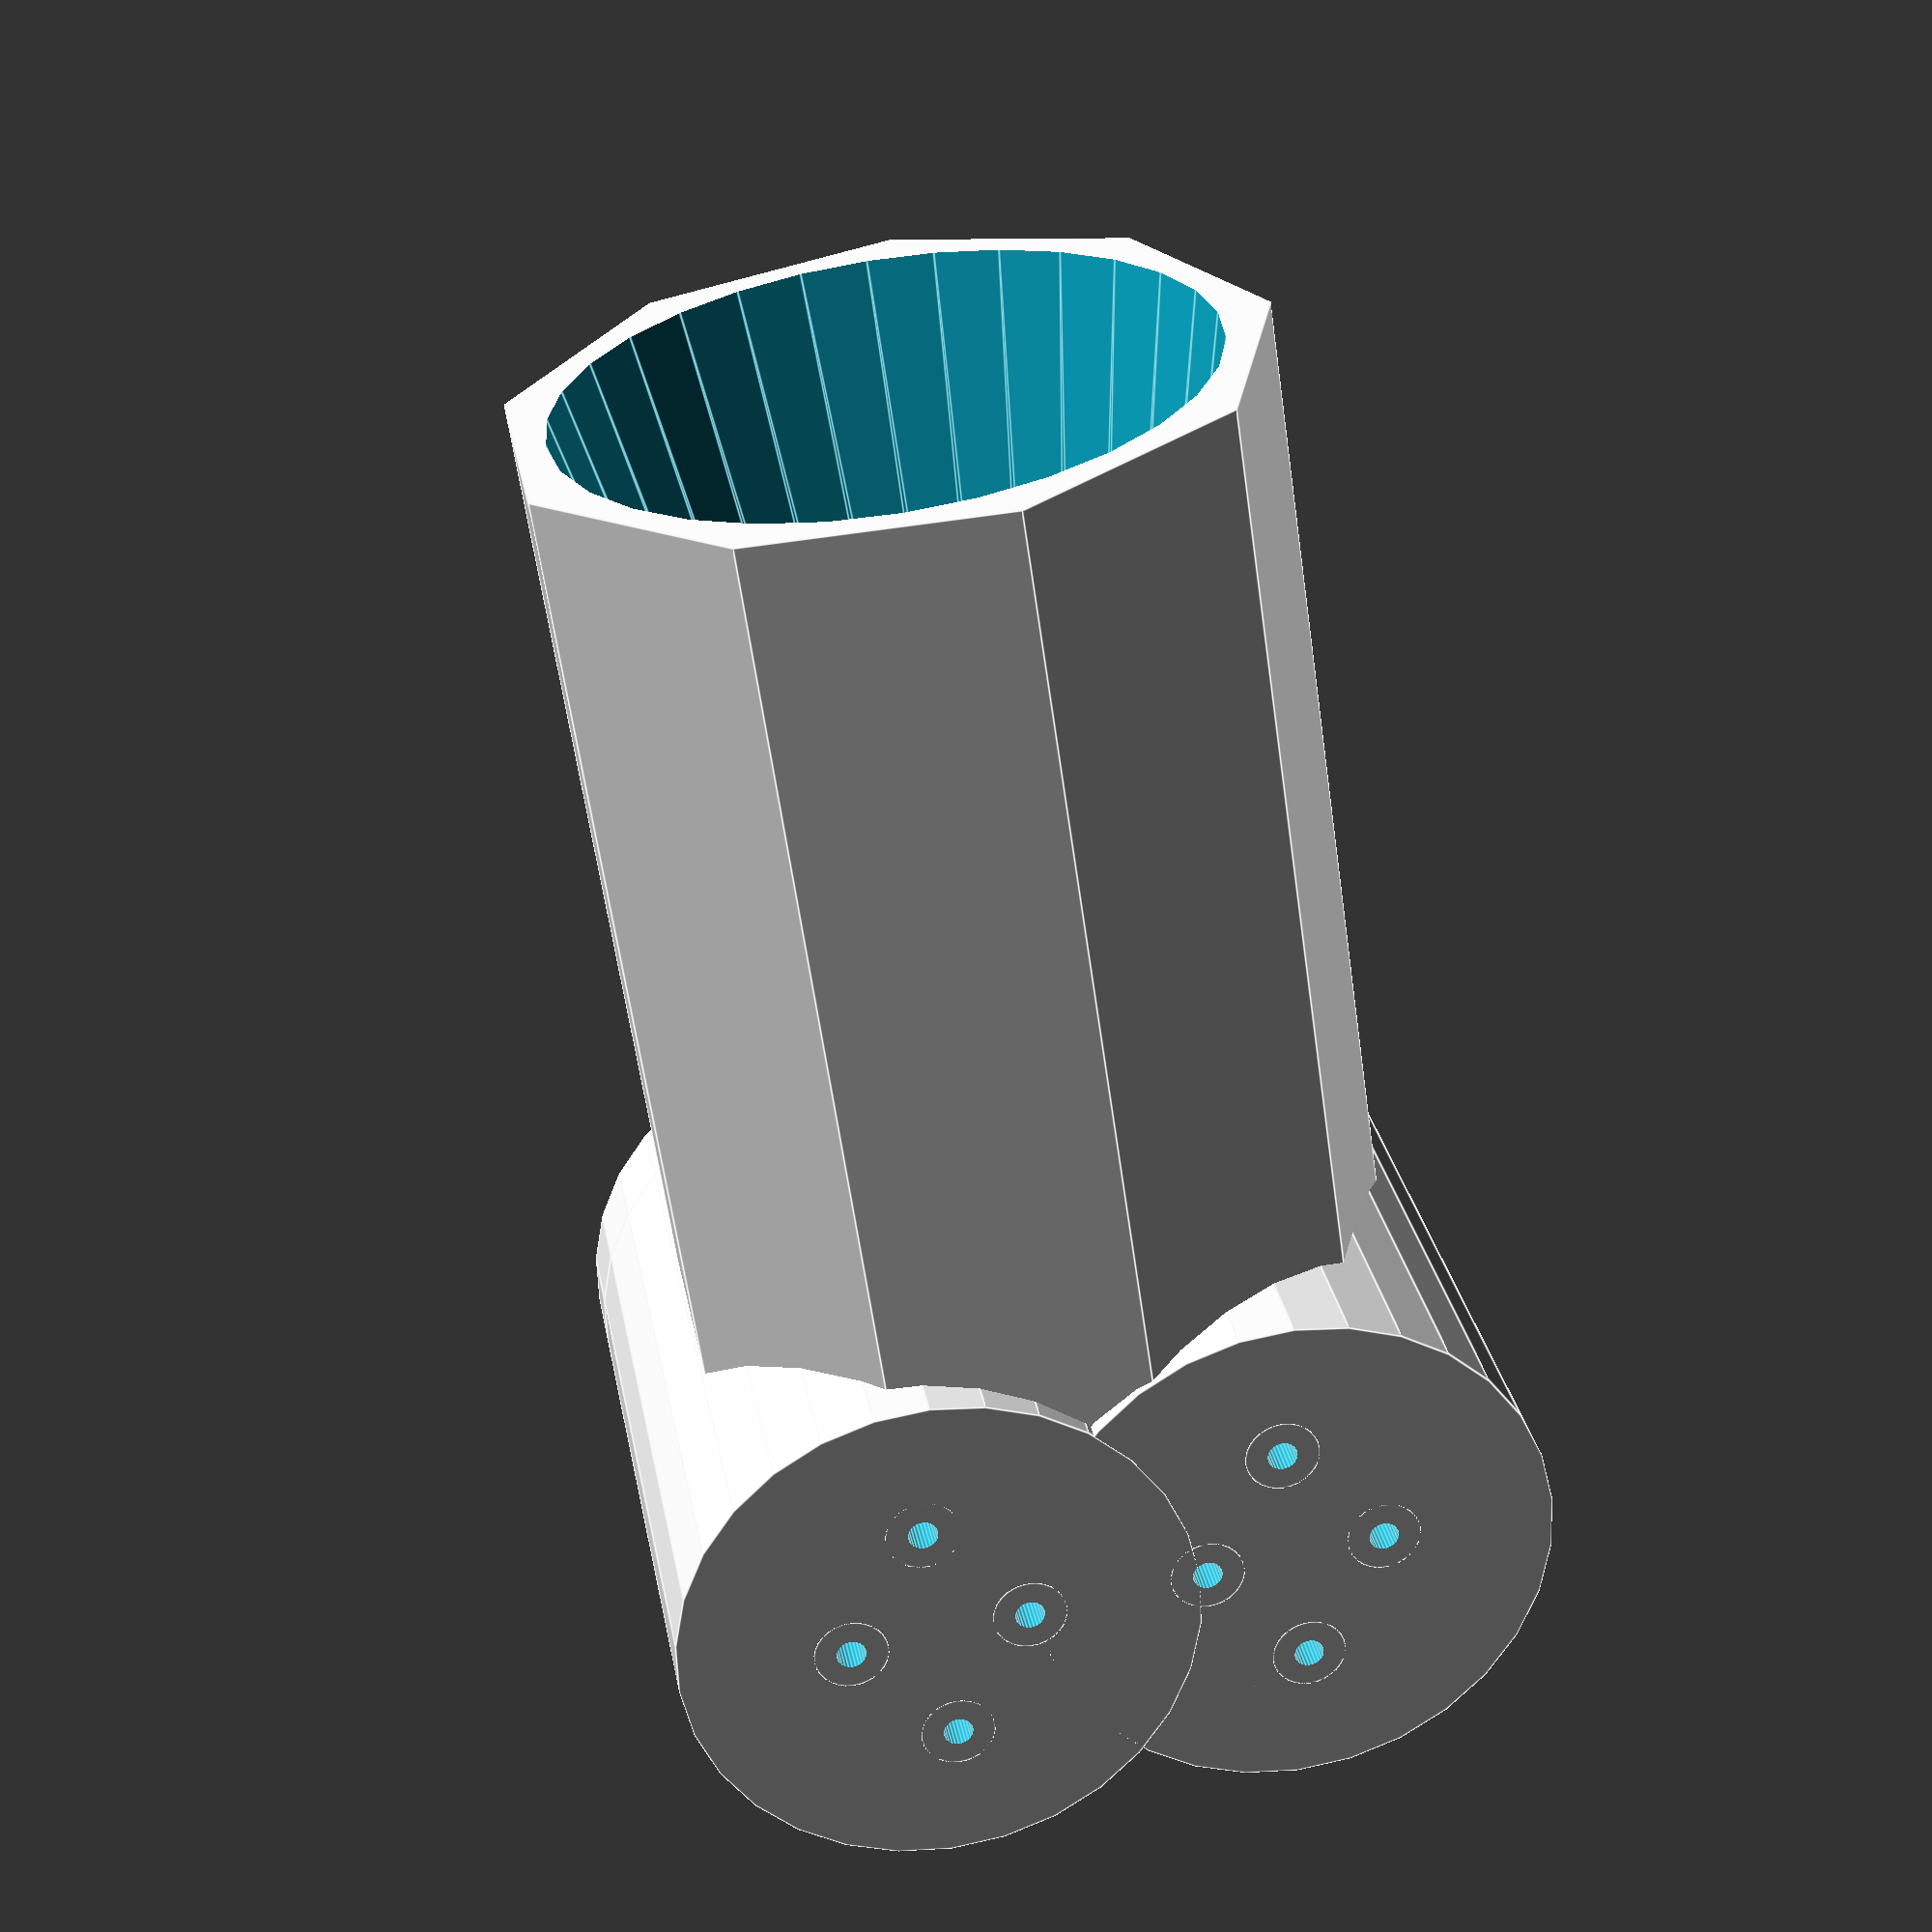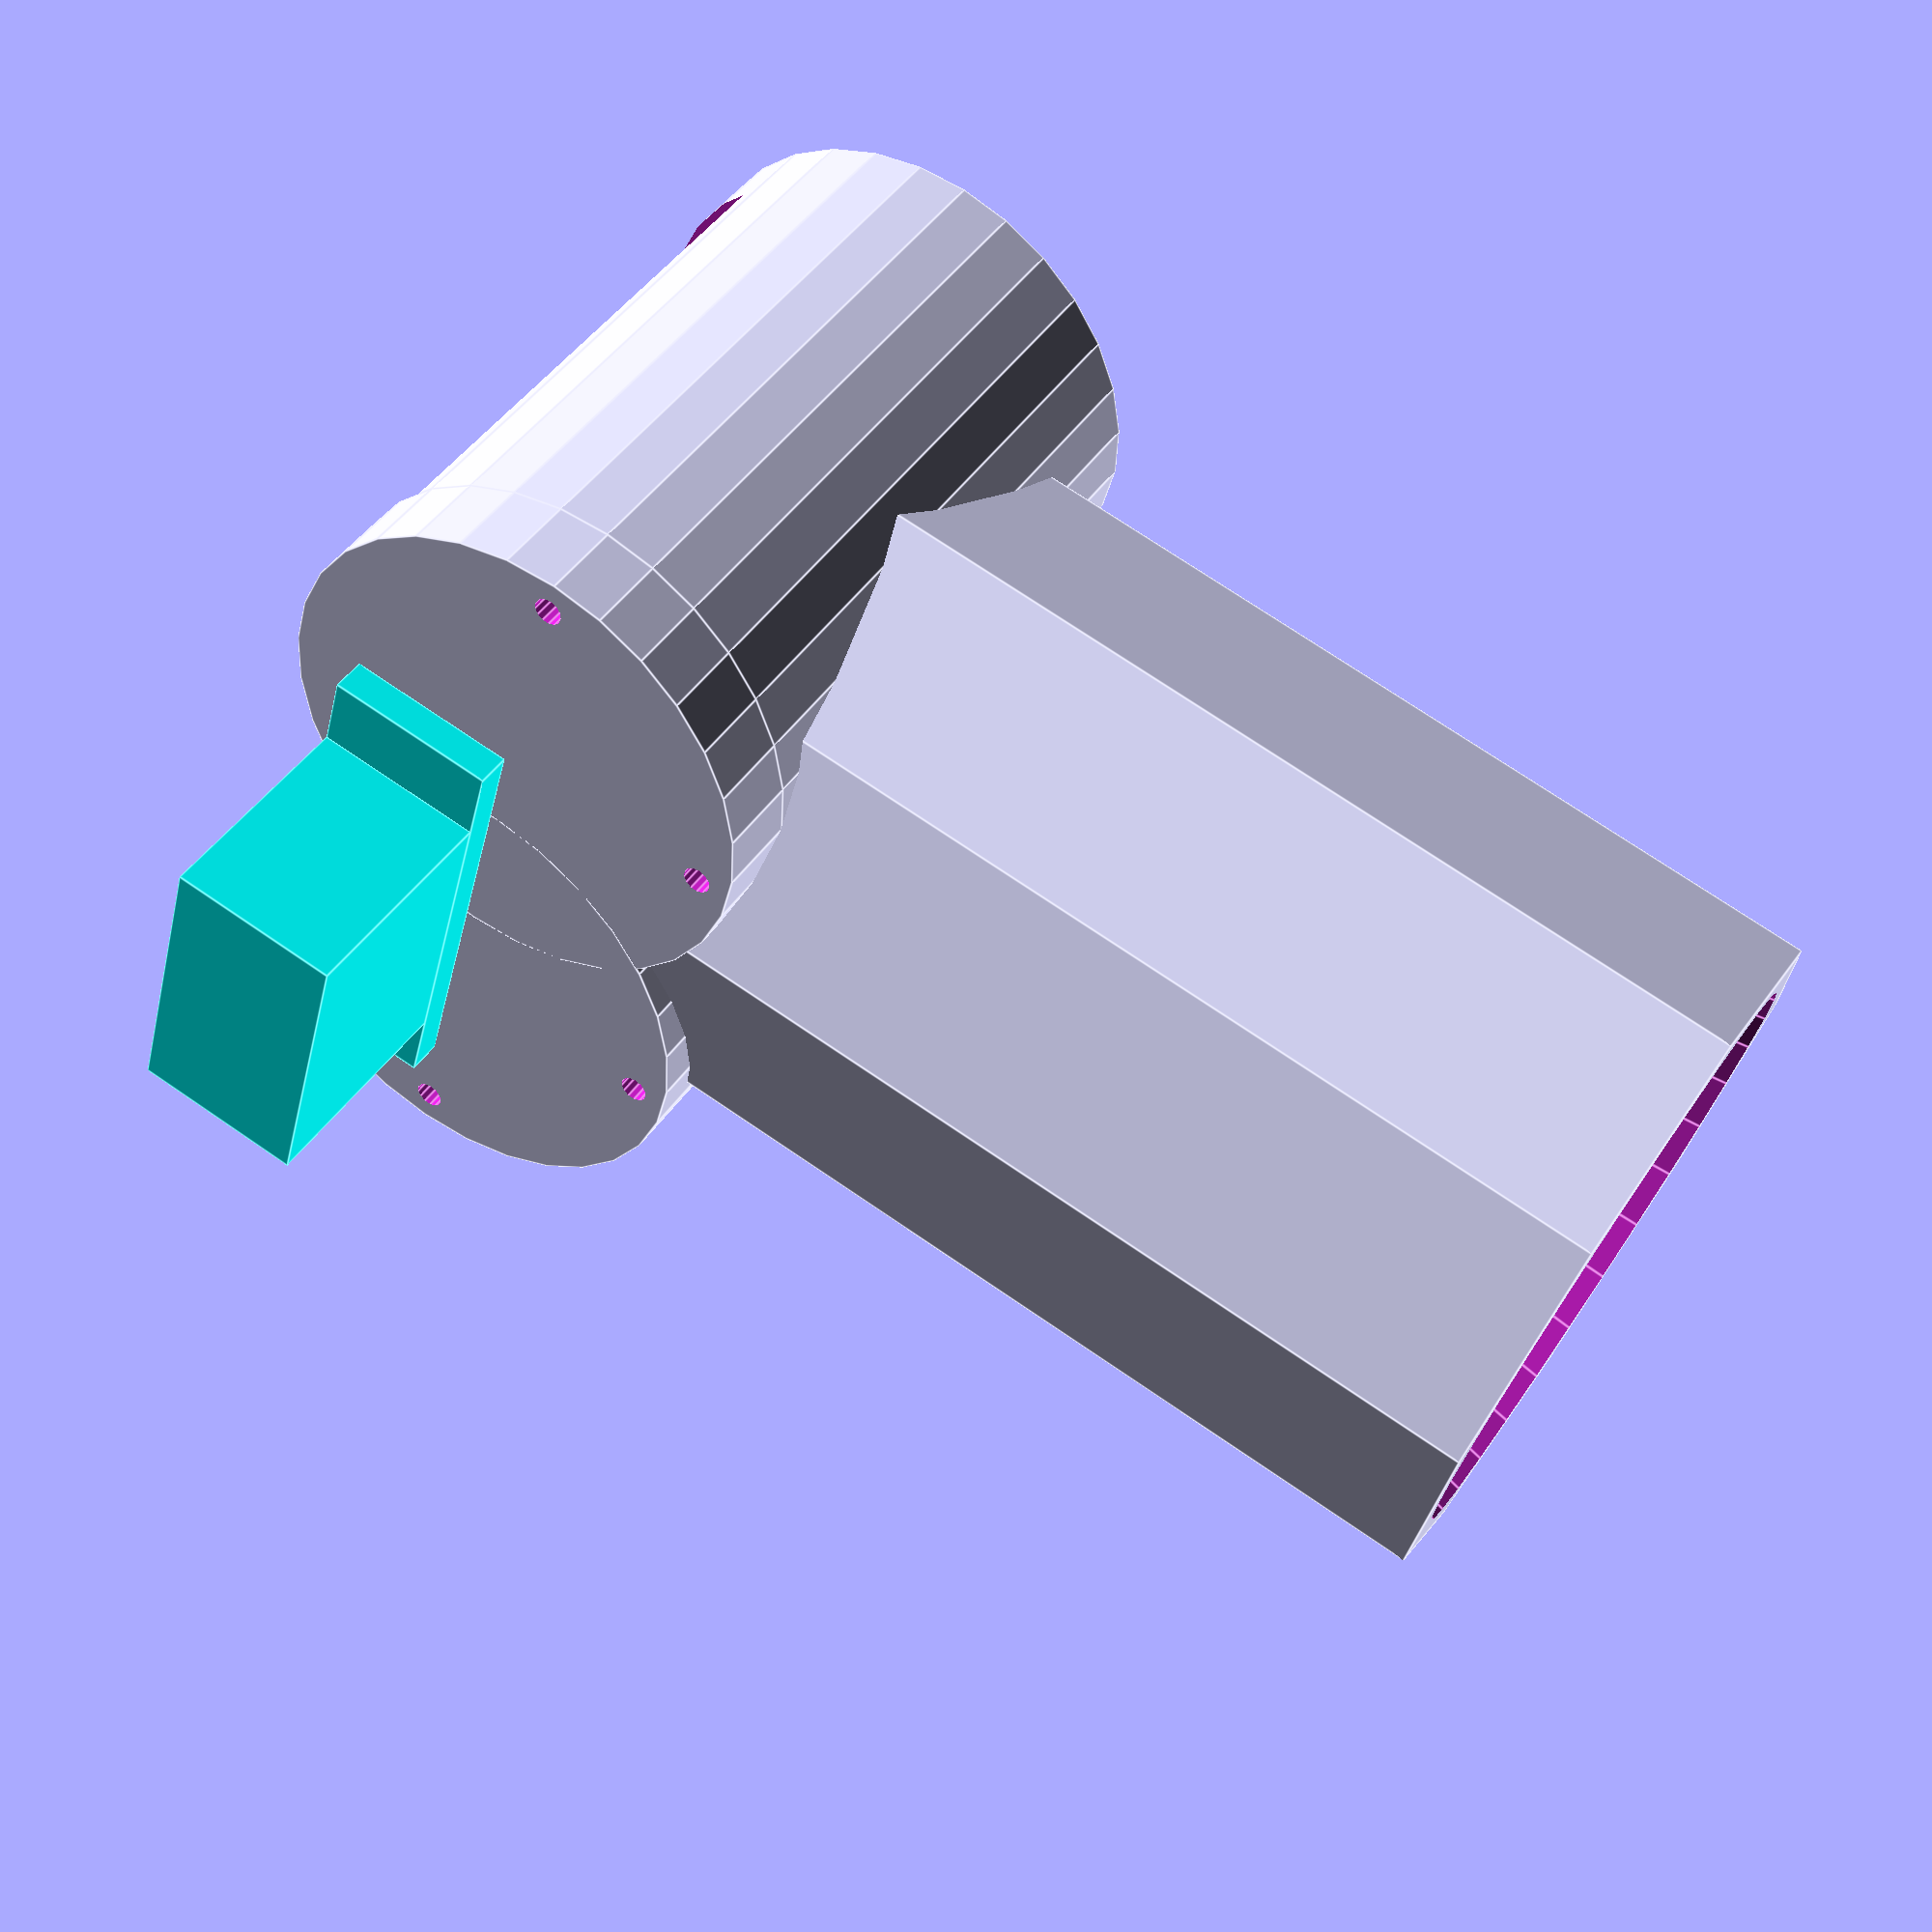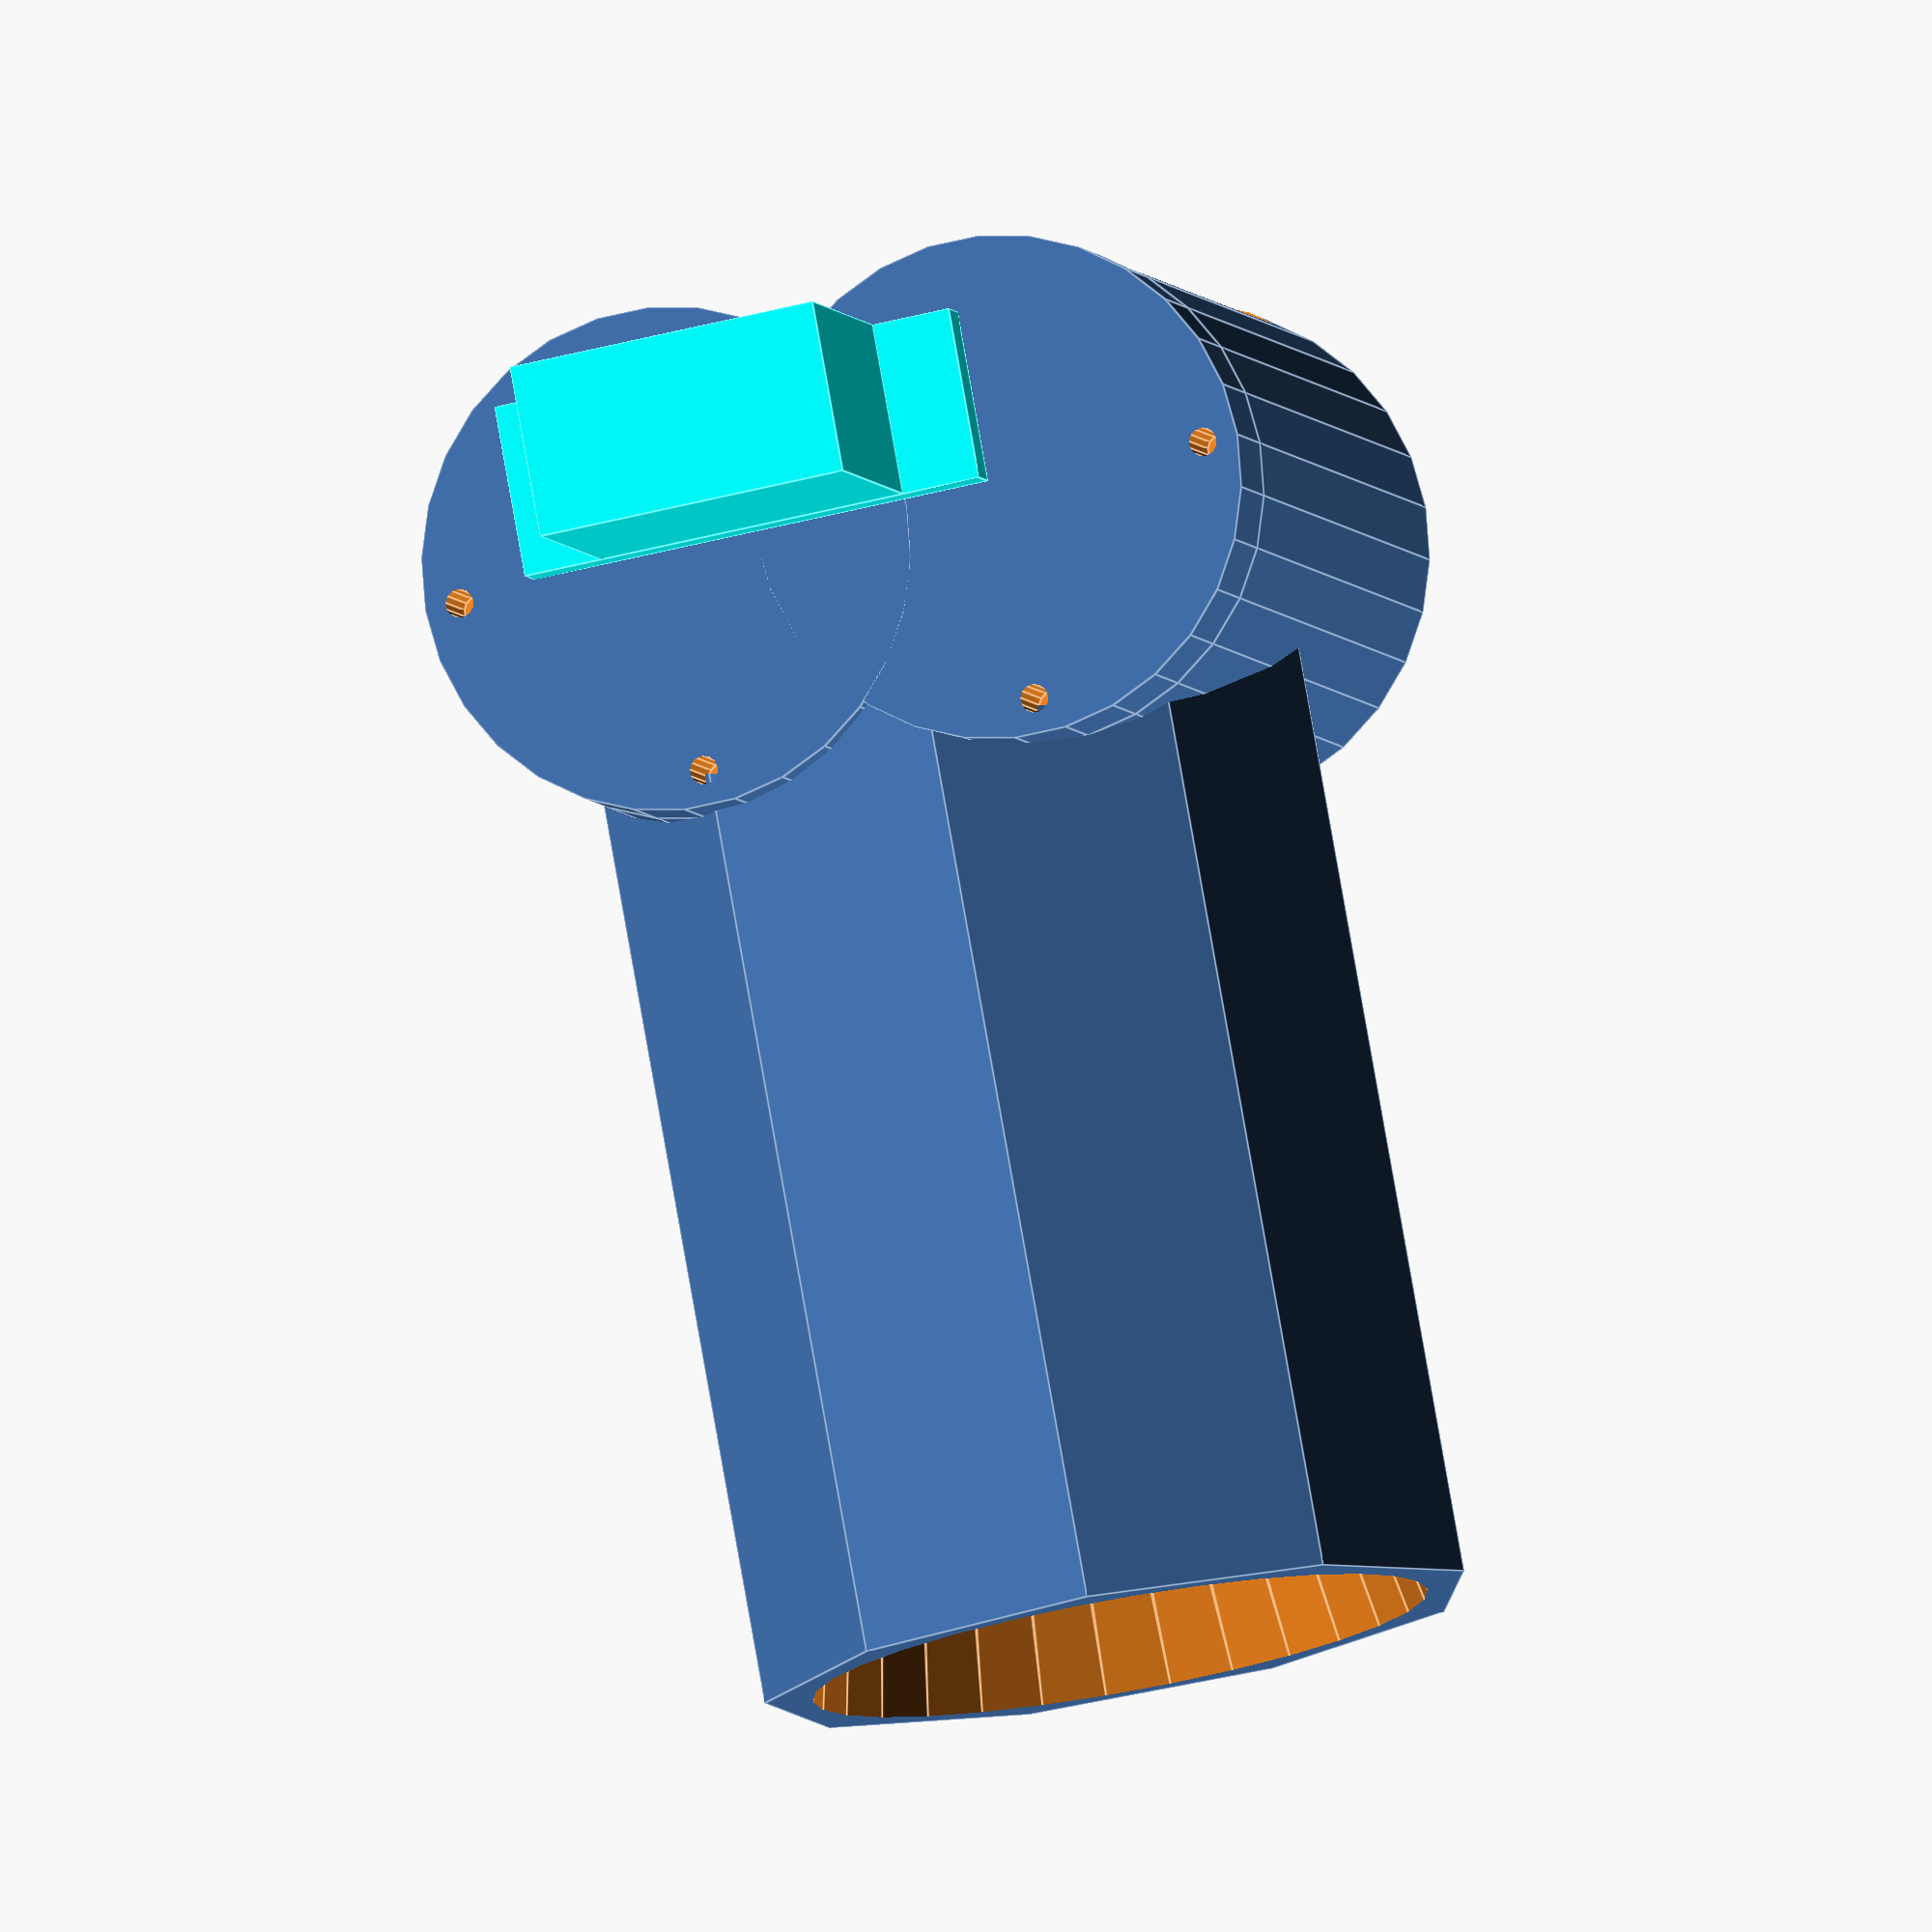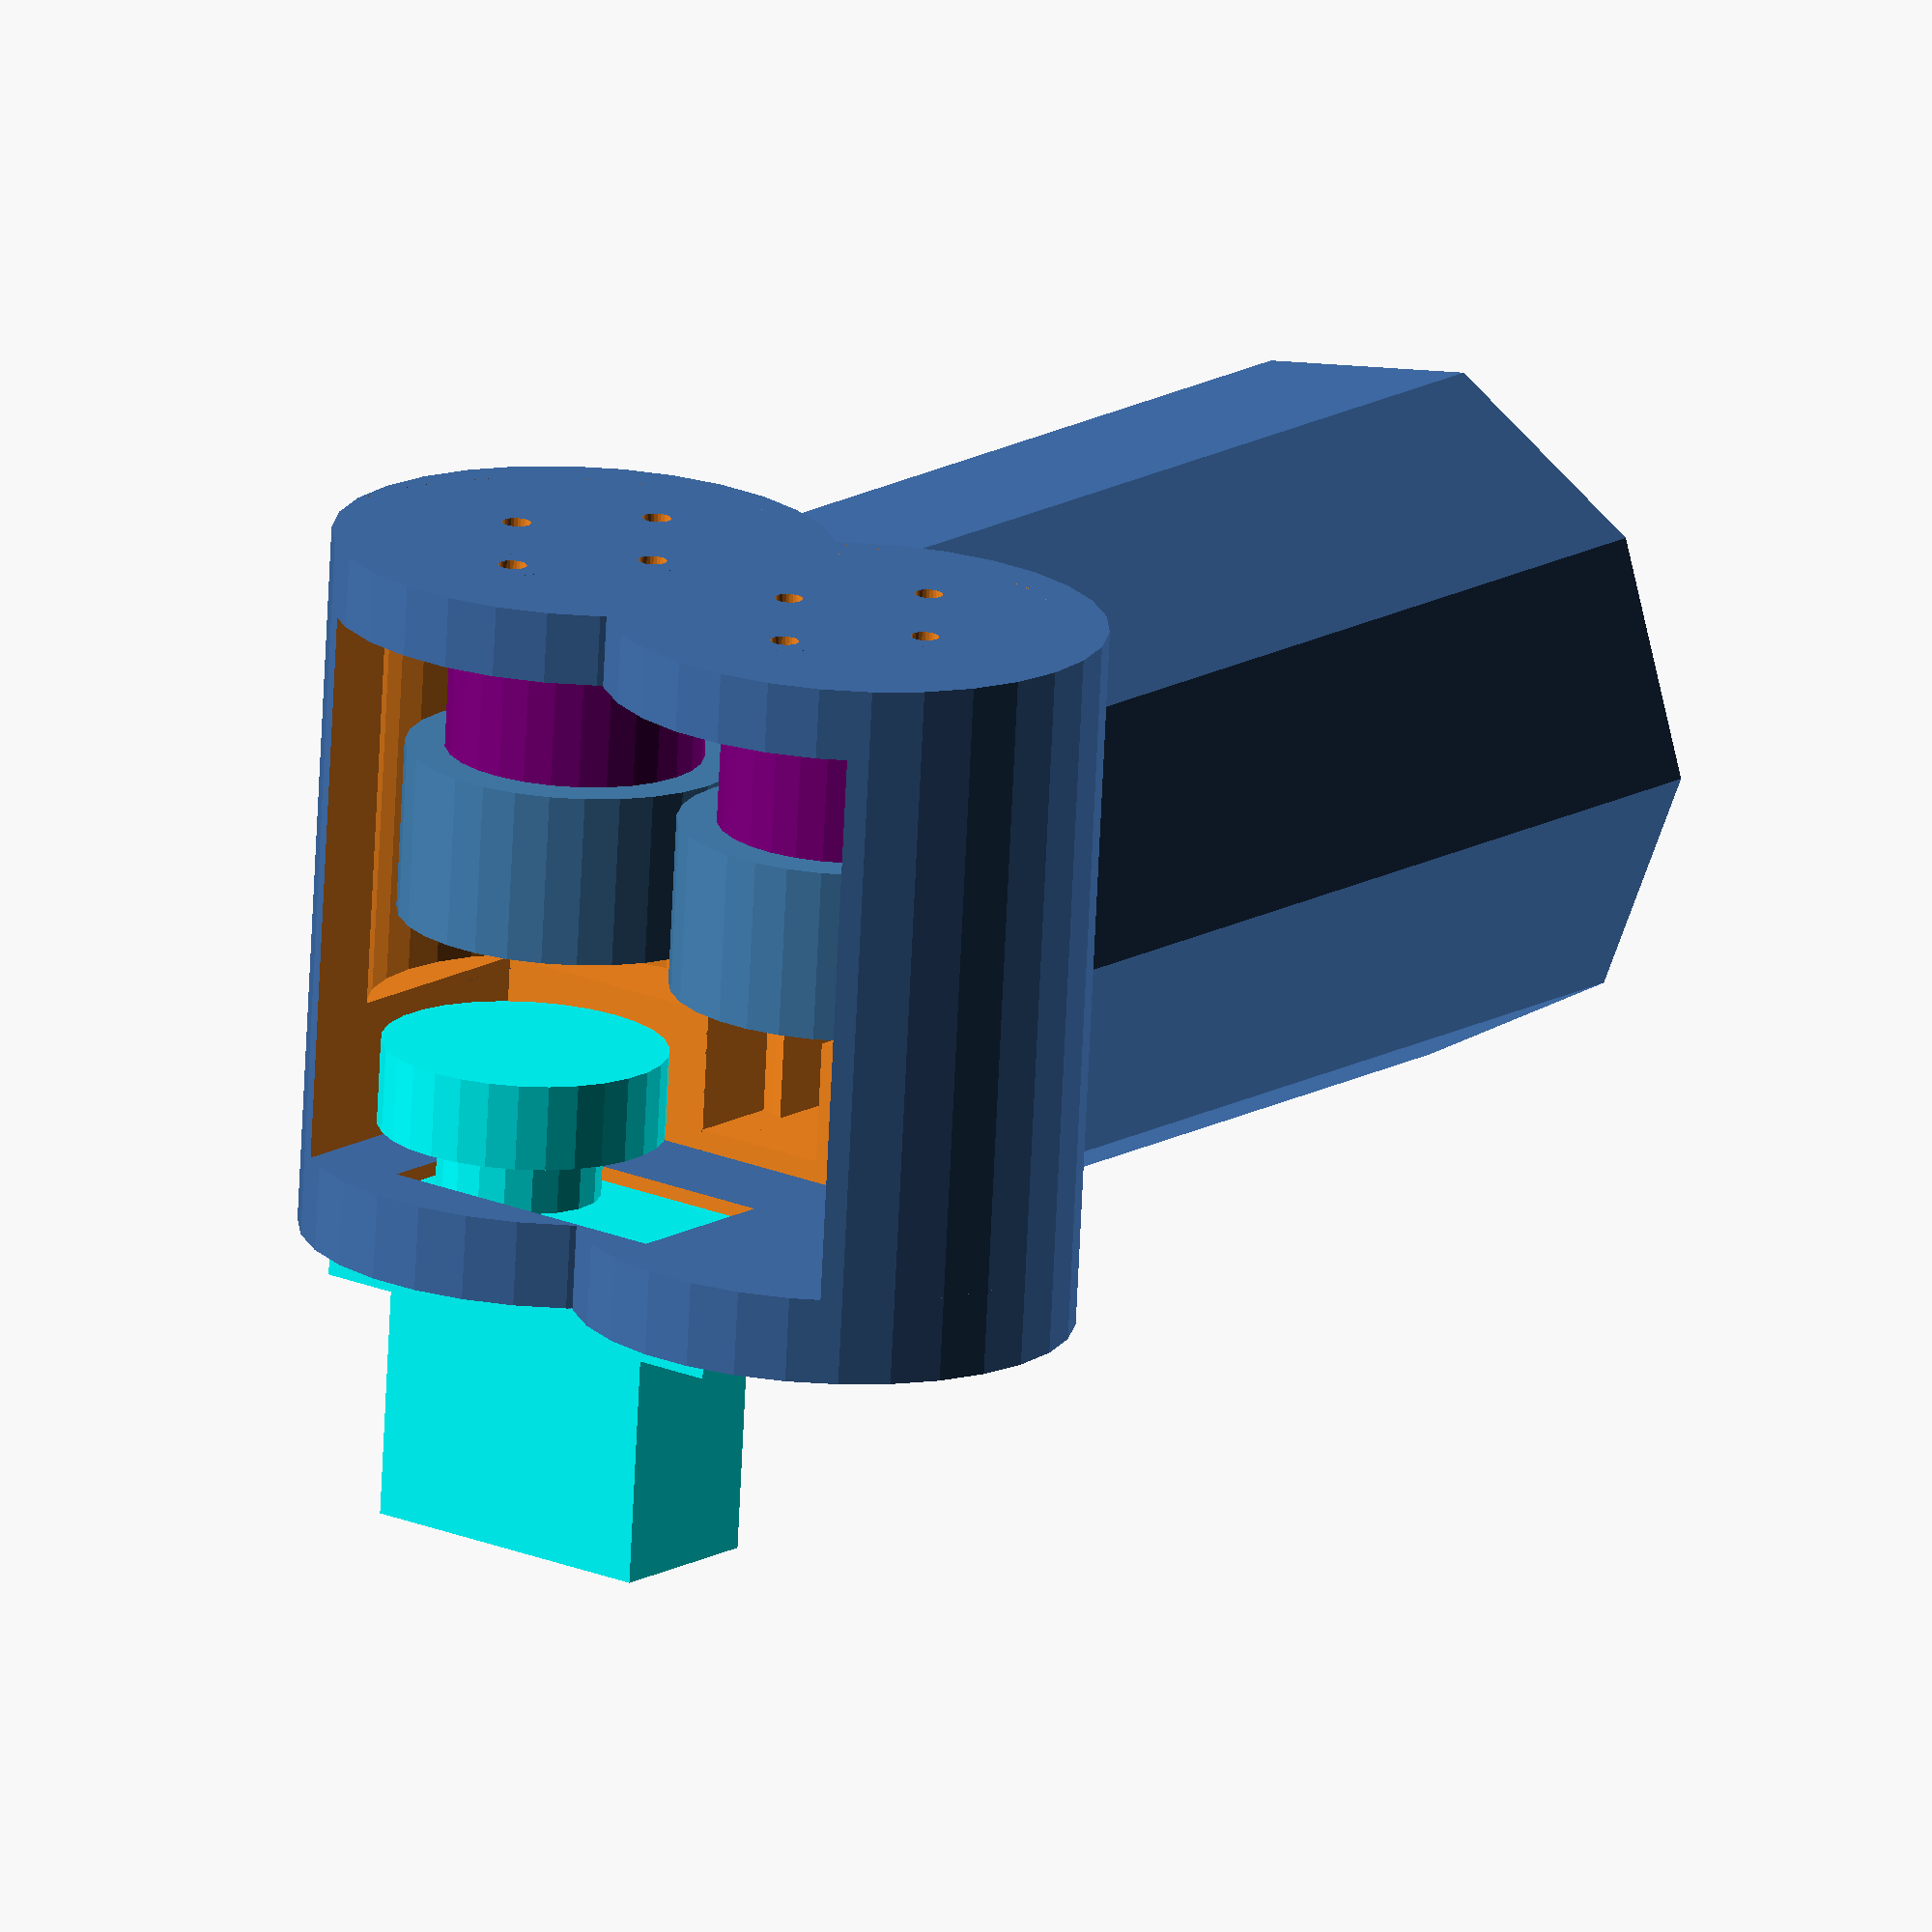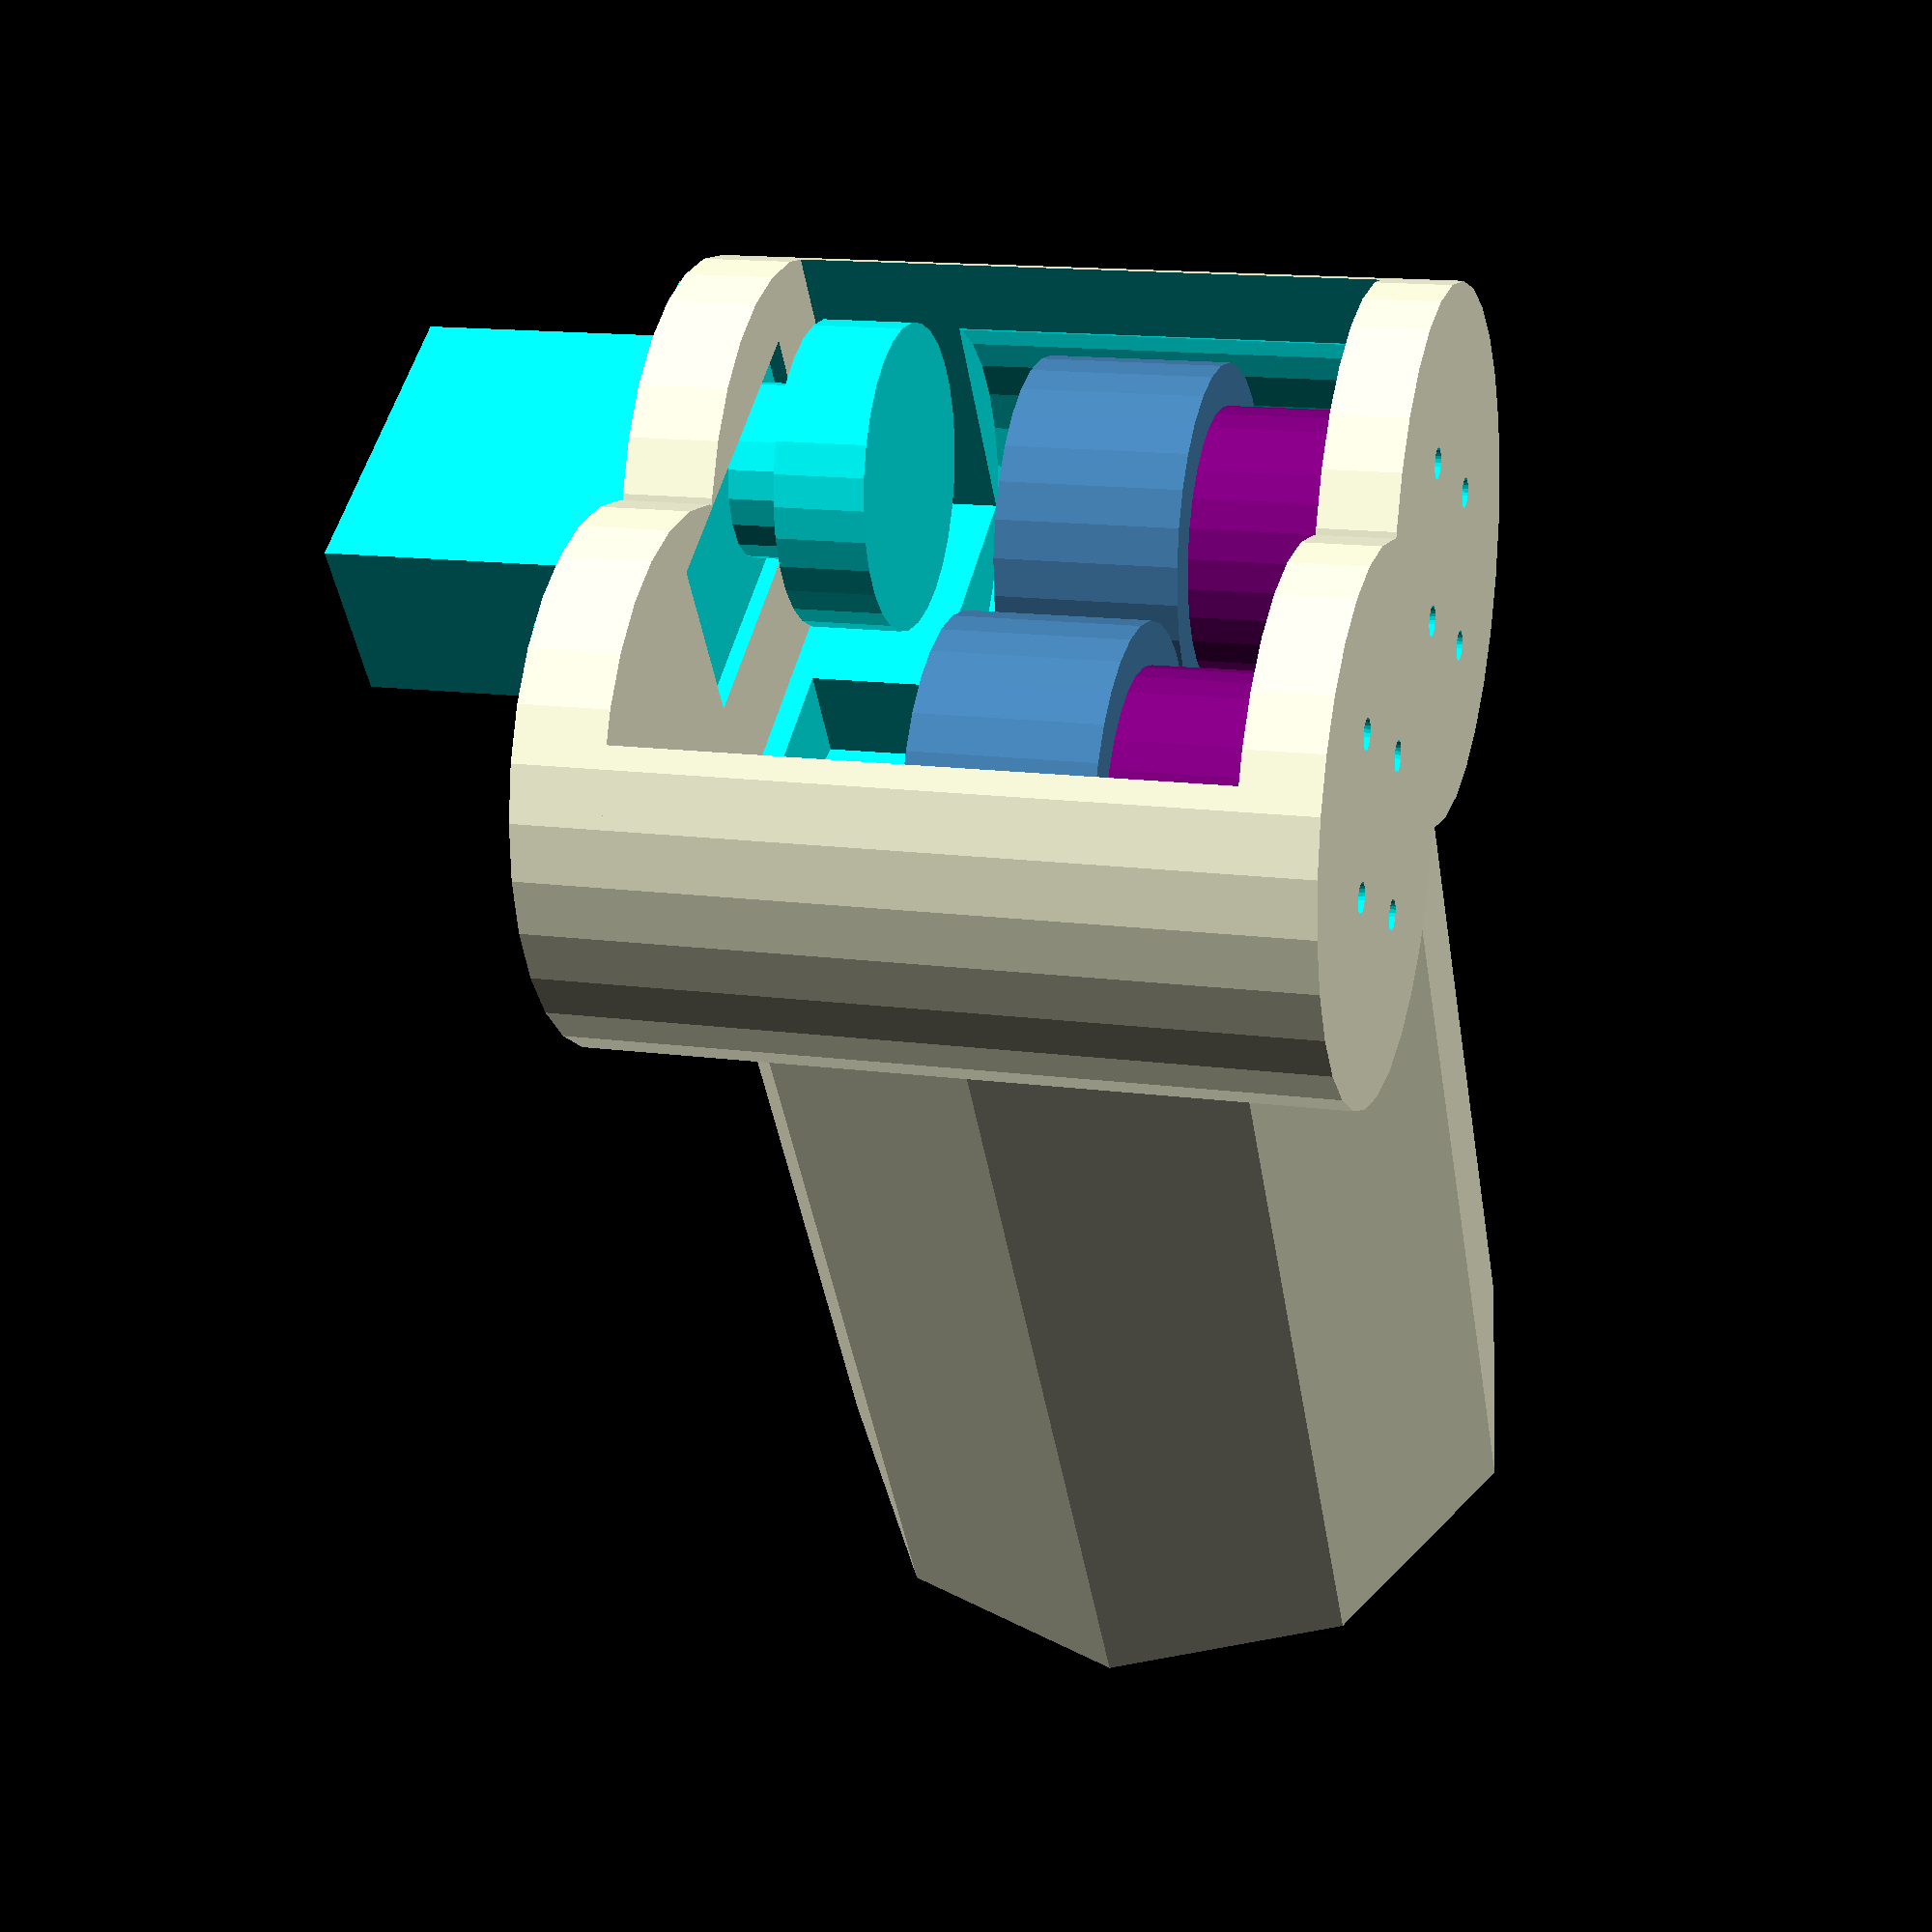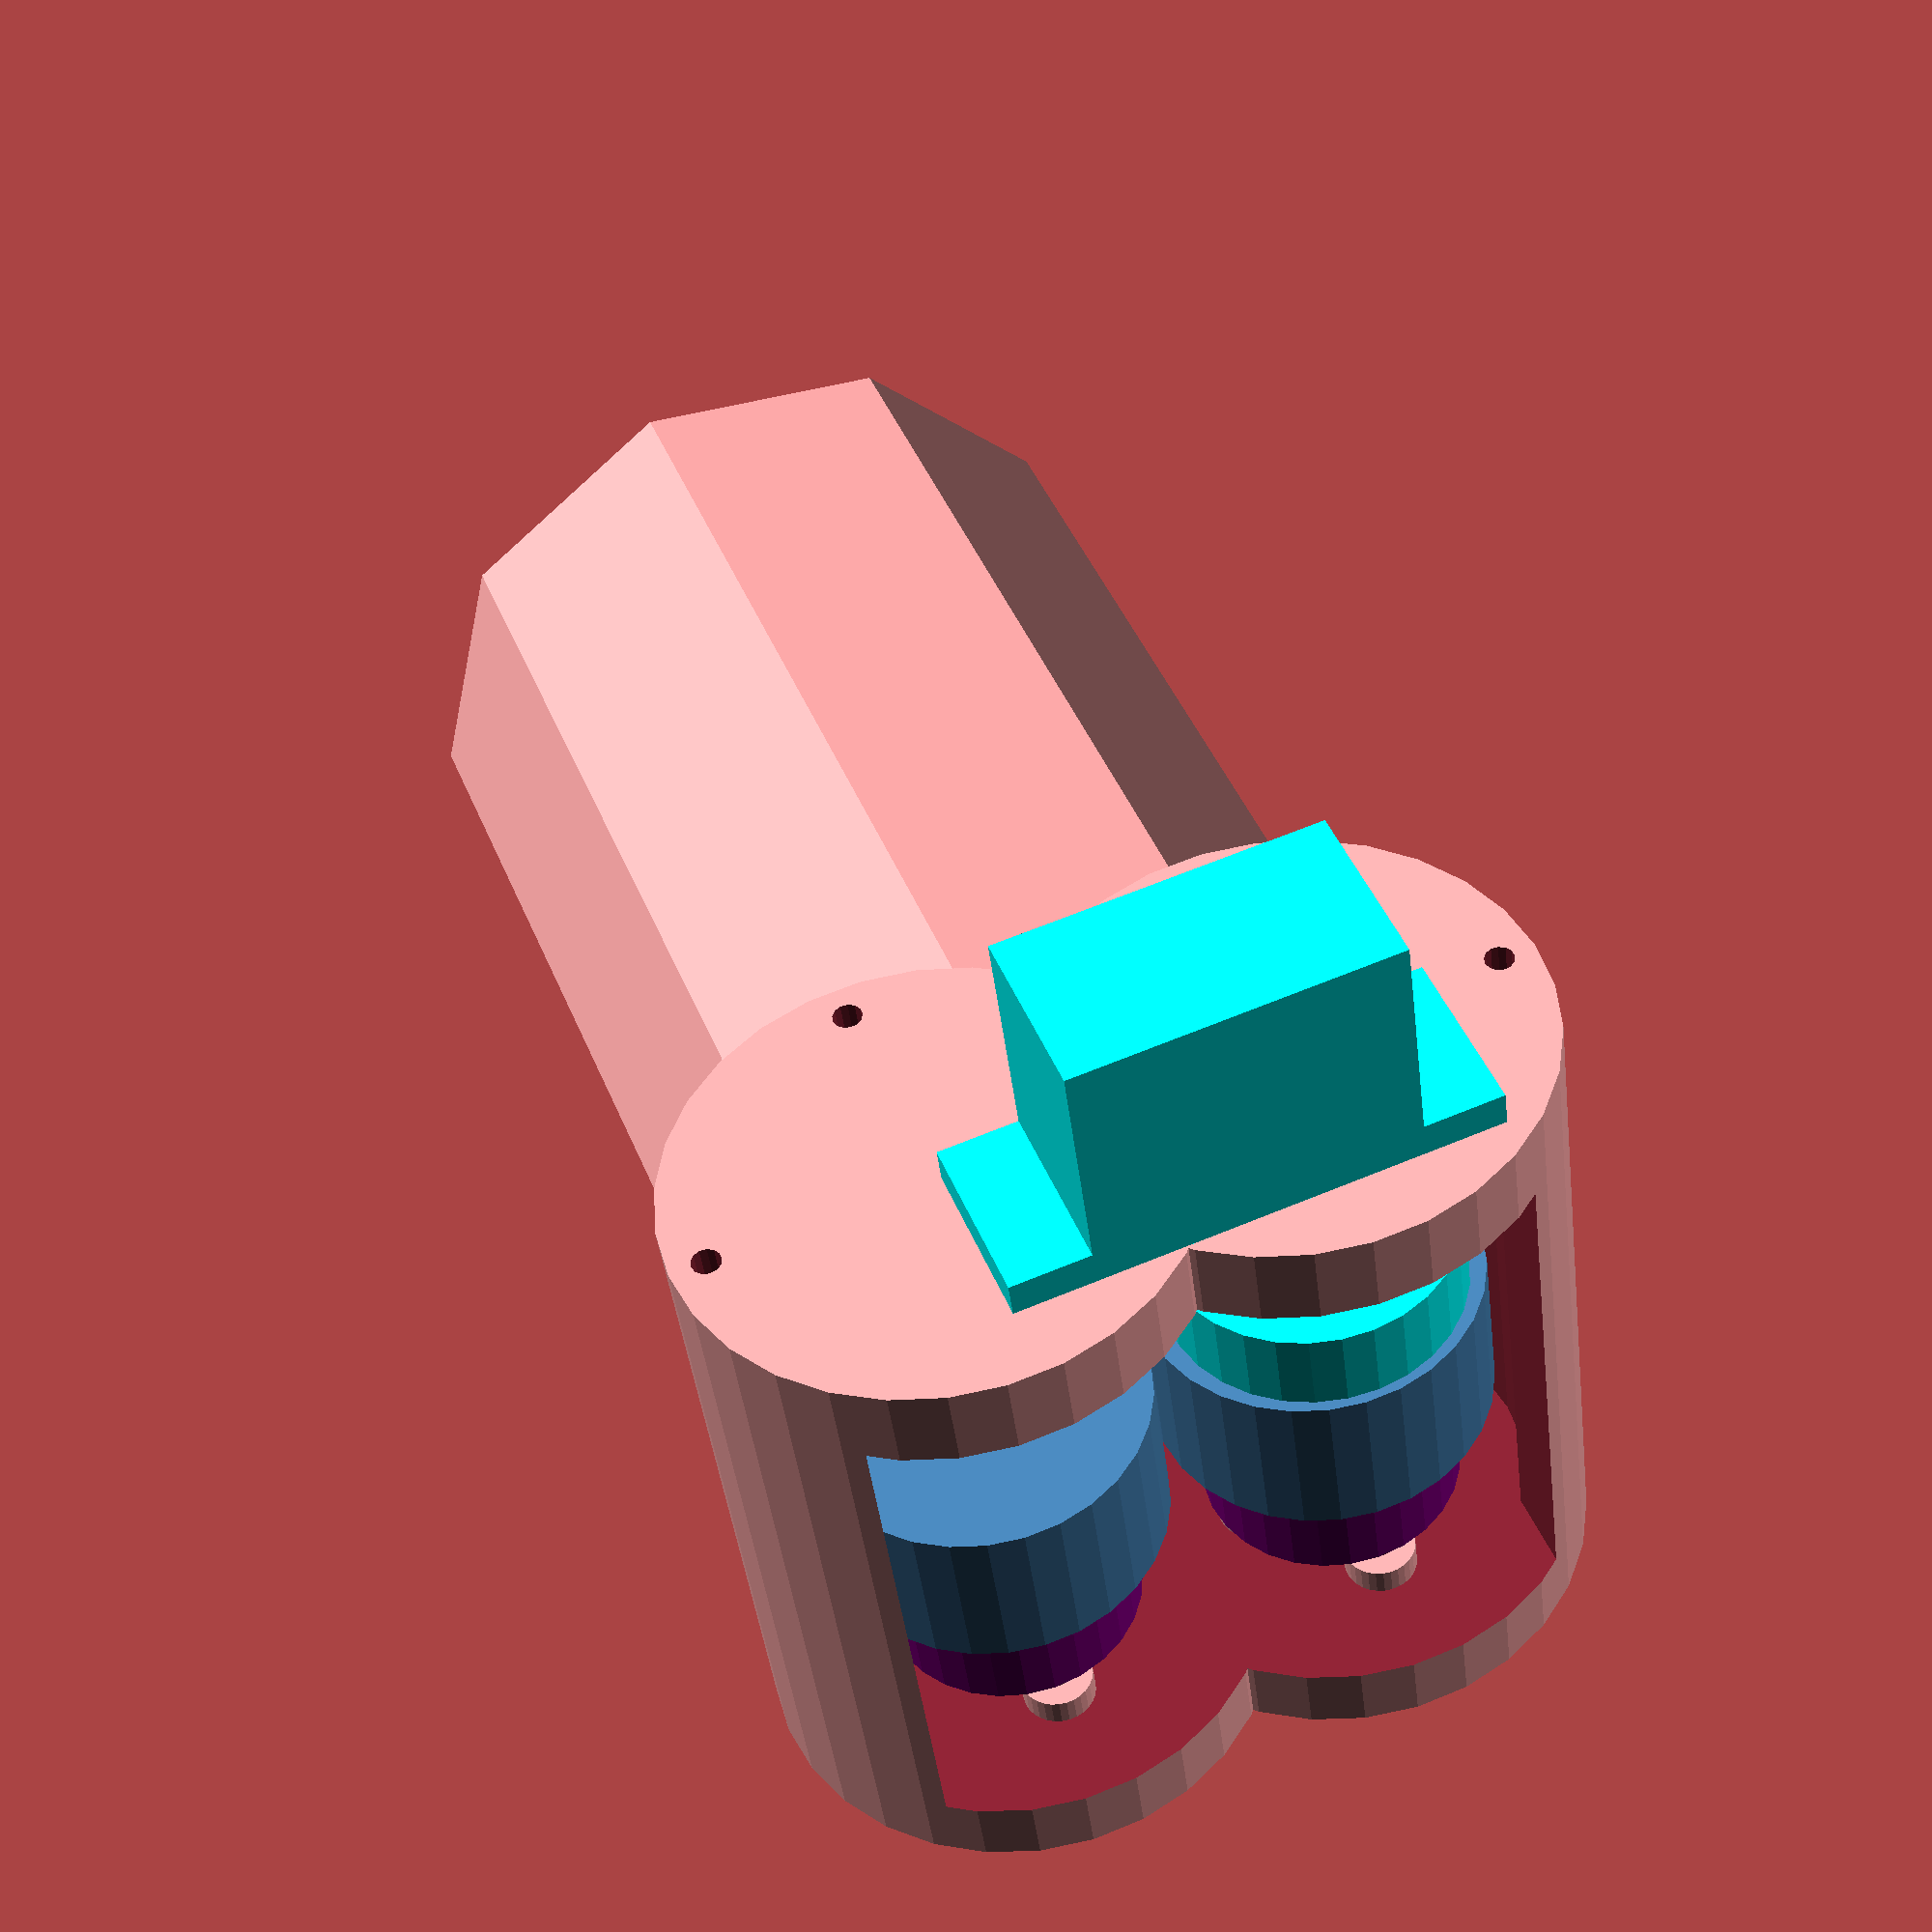
<openscad>
module standoffs(){
    translate([0,8,0]){
        difference(){
            cylinder(h=6, r=2.5, $fs=.25);
            translate([0,0,-4])
                cylinder(h=12, r=1, $fs=.25);
        }
    }
    
    translate([0,-8,0]){
        difference(){
            cylinder(h=6, r=2.5, $fs=.25);
            translate([0,0,-4])
                cylinder(h=12, r=1, $fs=.25);
        }
    }
    
    translate([6,0,0]){
        difference(){
            cylinder(h=6, r=2.5, $fs=.25);
            translate([0,0,-4])
                cylinder(h=12, r=1, $fs=.25);
        }
    }
    
    translate([-6,0,0]){
        difference(){
            cylinder(h=6, r=2.5, $fs=.25);
            translate([0,0,-4])
                cylinder(h=12, r=1, $fs=.25);
        }
    }
}

module standoffHoles(){
 
        translate([-6,0,-4])
            cylinder(h=12, r=1, $fs=.25);
        translate([6,0,-4])
            cylinder(h=12, r=1, $fs=.25);
        translate([0,8,-4])
            cylinder(h=12, r=1, $fs=.25);
        translate([0,-8,-4])
            cylinder(h=12, r=1, $fs=.25);
}

module barrel(){
      difference(){
           cylinder(r=25, h=75, $fa=40);
           cube([6,35,300], center=true);
          
           translate([0,0,-1]){
            cylinder(h=78, r1=5, r2=22);
           }
           
           translate([10,0,-6])
               rotate([90,0,0])
                cylinder(r=19, h=120, center=true);
           
           translate([-10,0,-6])
               rotate([90,0,0])
                cylinder(r=19, h=60, center=true);
      } 
}

module motor(){
 
 cylinder(r=9, h=18);
    
}

module flywheel(){
    cylinder(r=11.75, h=12);
}

module servo(){
    translate([-16,6.5,68.5]){
        rotate([180,0,270]){
            union(){
                translate([-6,0,0]){
                    rotate([90,0,0]){
                        cube([12,16,22]);
                        translate([0,16,-5.5])
                            cube([12, 2.5, 33]);
                        translate([0,18.5,0])
                            cube([12,5,22]);
                        
                    }
                }
                translate([0,-6,23])    
                    cylinder(h=5, d=11.5);
                translate([0,-6,28])
                    cylinder(h=6, d=20);
            }
        }
    }
}

module baseUnit()
{

    difference(){
        difference(){
            
            
            
            union(){
                translate([12,0,0])
                    cylinder(h=44, d=35);
                translate([-12,0,0])
                    cylinder(h=44, d=35);
                //translate([12,0,35])
                //    sphere(d=45);
                //translate([-12,0,35])
                //    sphere(d=45);
                
            }
            
            
            union(){
                translate([12,0,4])
                    cylinder(h=30, d=27);
                translate([-12,0,4])
                    cylinder(h=30, d=27);
            }
            
        translate([0,10,25])
            cube([45,35,40], center=true);
            
        }
        translate([-12,0,0])
            standoffHoles();
        translate([12,0,0])
            standoffHoles();
        //translate([0,10,25])
          //  cube([50,30,40], center=true);
        translate([0,0,25])
            cube([10,30,35], center=true);
        
       
    }
    
    //translate([0,47,3])
    //    cube([40,70,6], center=true);
    
    translate([0,-2,25]){
        rotate([90,0,0]){
           barrel();
        }
    }
    
    translate([-12,0,0]){
        standoffs();  
    }
    
    translate([12,0,0]){
        standoffs();  
    }
}

module cover(){
        difference(){            
            union(){
                translate([12,0,44])
                    cylinder(h=6, d=35);
                translate([-12,0,44])
                    cylinder(h=6, d=35);
            }
            
            translate([12,-15,45])
                cylinder(h=6, d=2, $fs=.5);
            translate([-12,-15,45])
                cylinder(h=6, d=2, $fs=.5);
            translate([-27,0,45])
                cylinder(h=6, d=2, $fs=.5);
            translate([27,0,45])
                cylinder(h=6, d=2, $fs=.5);     
            translate([-16,.5,40])
                cube([22,12,20]);
            
    }
}

module extras(){
    translate([12,0,6])
        color("Purple",1)
            motor();
    translate([-12,0,6])
        color("Purple",1)
            motor();
    
    translate([-12,0,15])
        color("SteelBlue",1)
            flywheel();
    translate([12,0,15])
        color("SteelBlue",1)
            flywheel();
    
    color("Aqua",1)
        servo();
}

module magbarrel(){
    union(){
        difference(){
            
            translate([0,0,1]){
                cylinder(h=98, d=35, $fs = 0.5);
            }
            cylinder(h=100, d= 26, $fs = 0.5);
            
            translate([14,0,52])
                cube([3,3,105], center=true);
            translate([-14,0,52])
                cube([3,3,105], center=true);
            
        }
    }
}


union(){
    
    baseUnit();
    
    //translate([-15,17,25])
    //    rotate([270,0,0])
    //        magbarrel();
    
    cover();

    
    extras();
    

}
</openscad>
<views>
elev=152.7 azim=8.3 roll=9.8 proj=p view=edges
elev=135.4 azim=105.3 roll=148.7 proj=p view=edges
elev=6.0 azim=349.6 roll=15.1 proj=o view=edges
elev=252.9 azim=321.5 roll=2.7 proj=o view=wireframe
elev=345.1 azim=33.6 roll=106.6 proj=p view=wireframe
elev=42.7 azim=158.5 roll=7.0 proj=p view=wireframe
</views>
